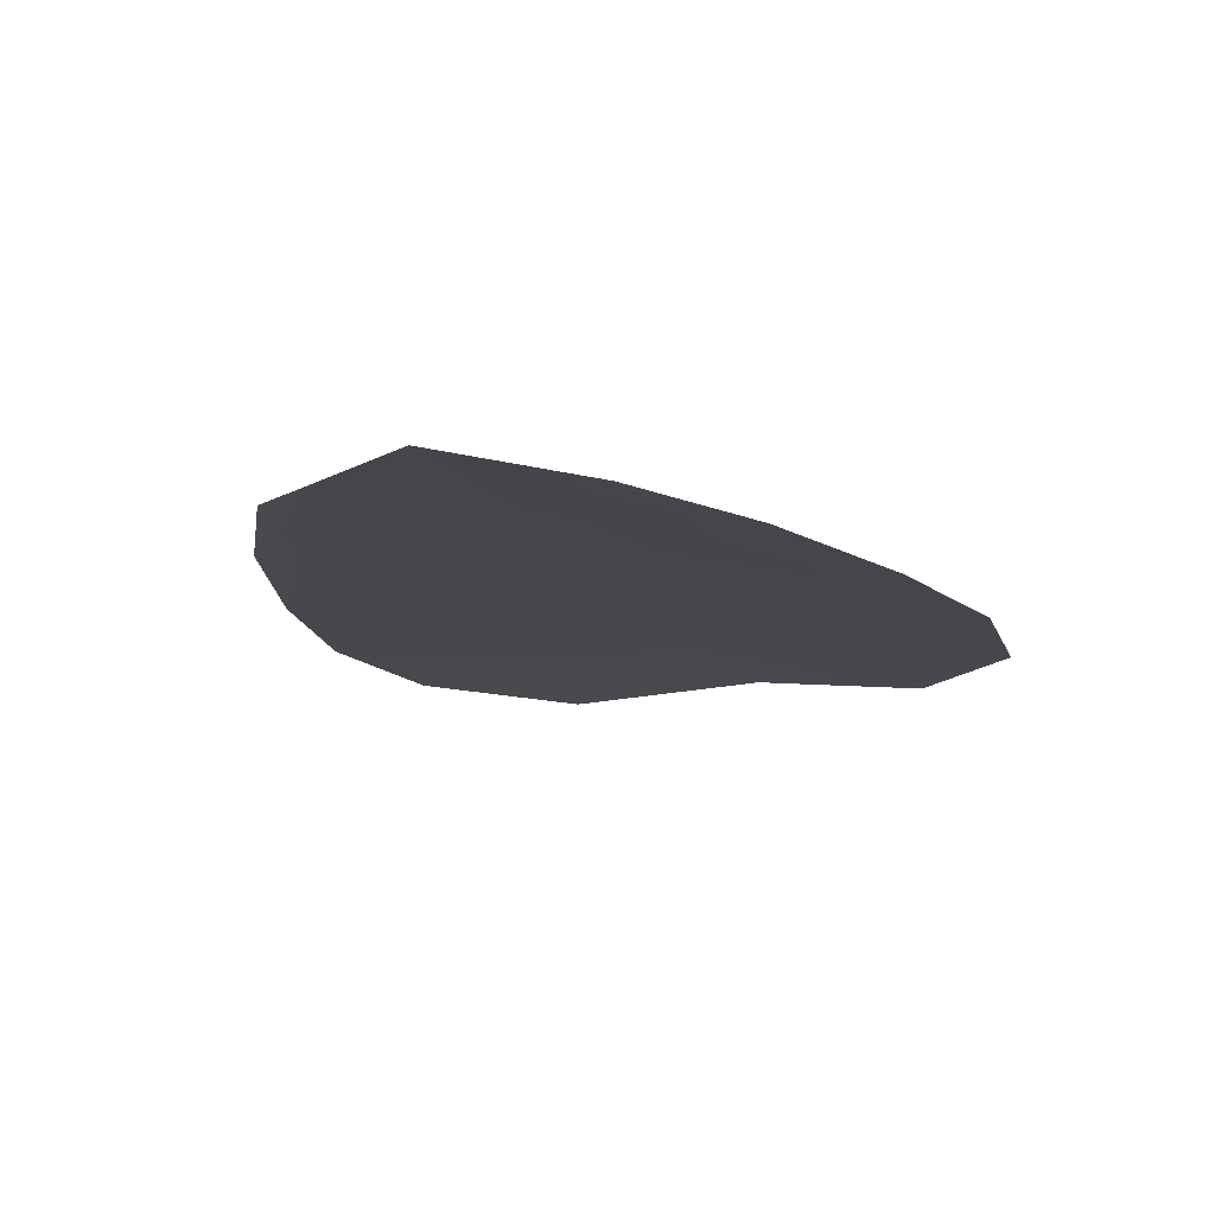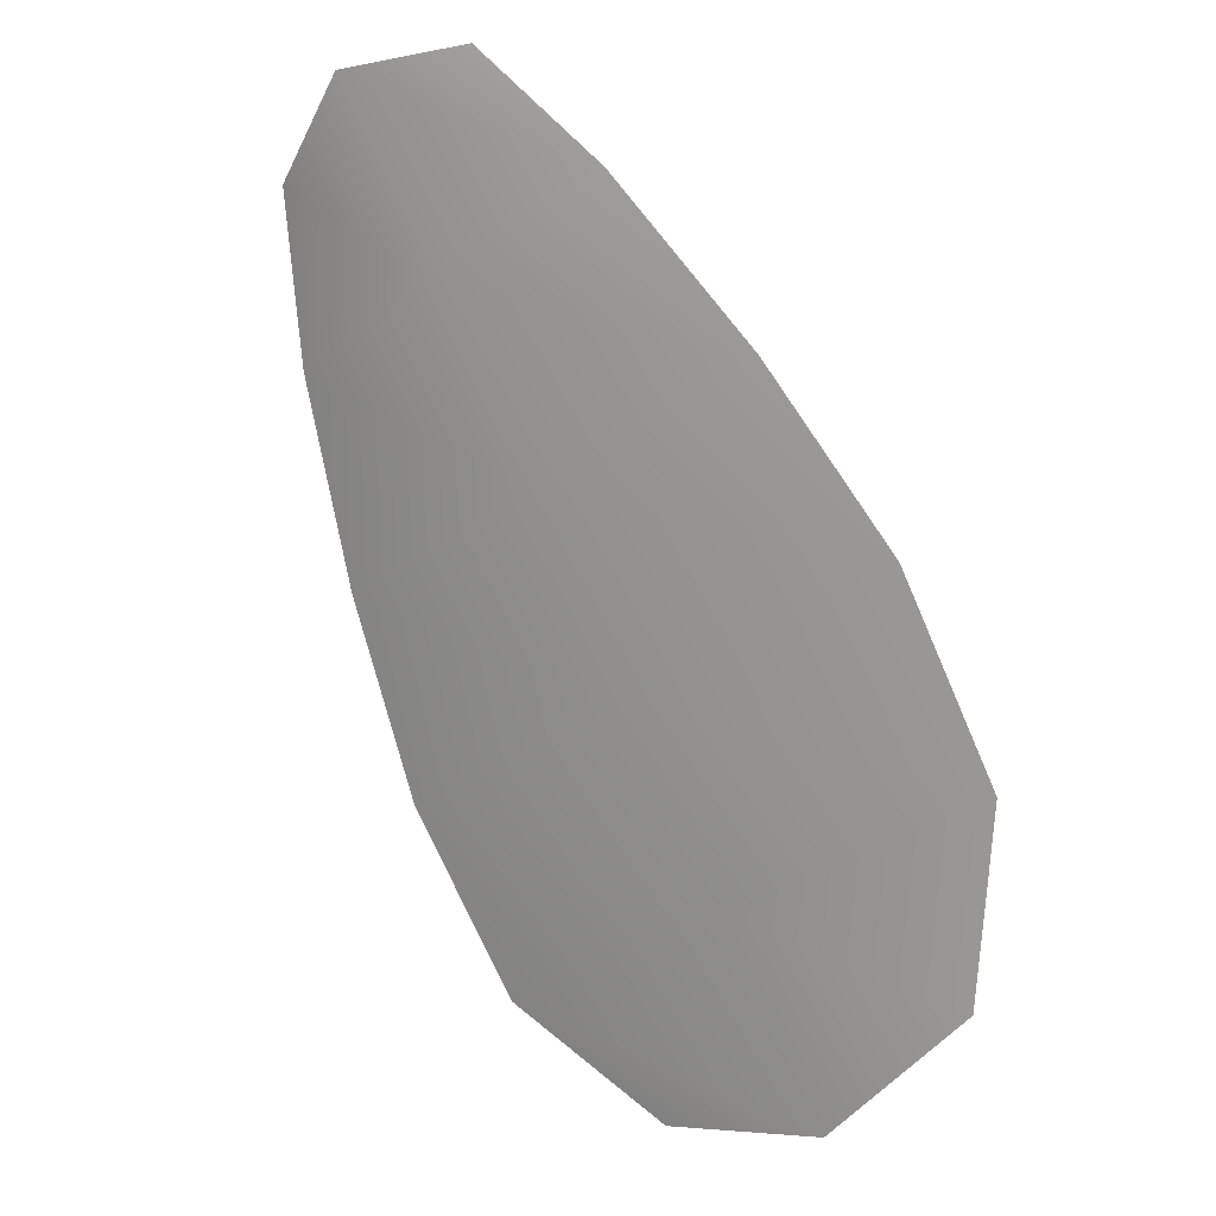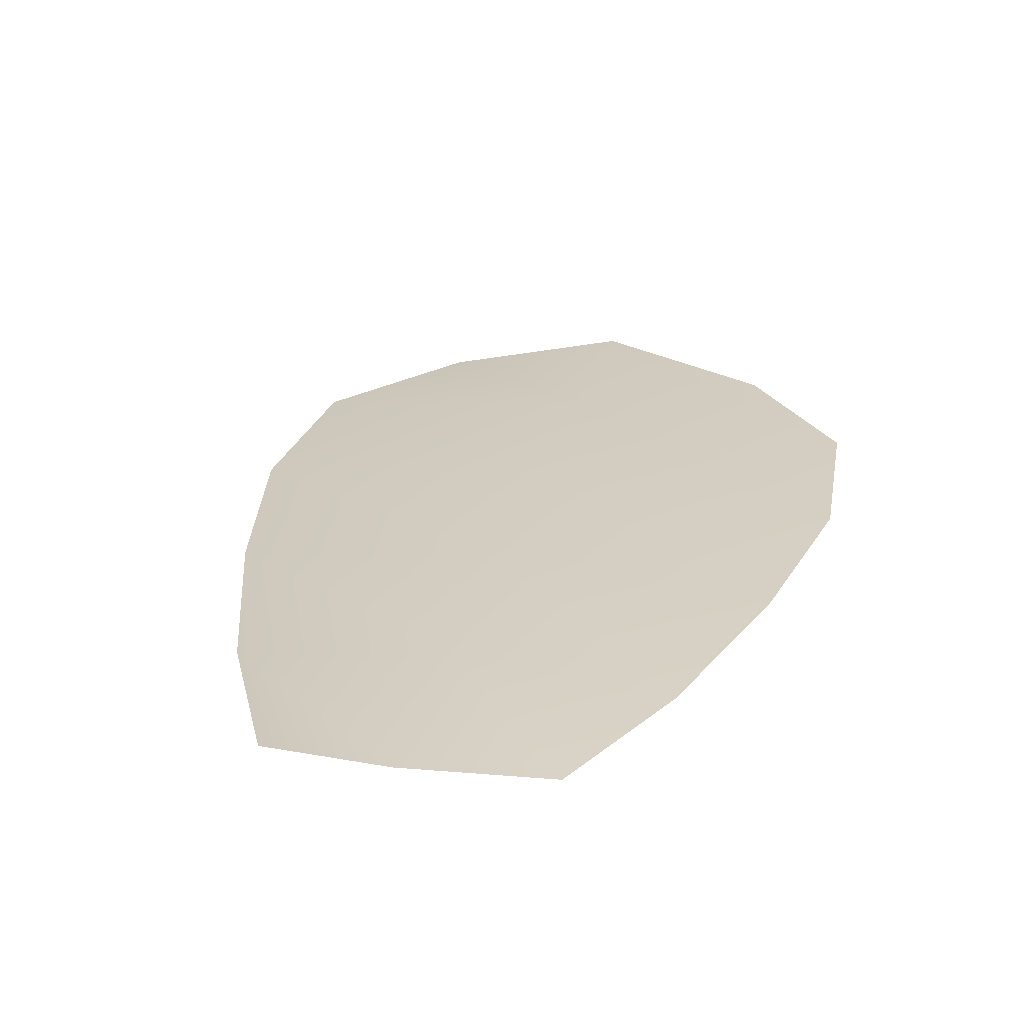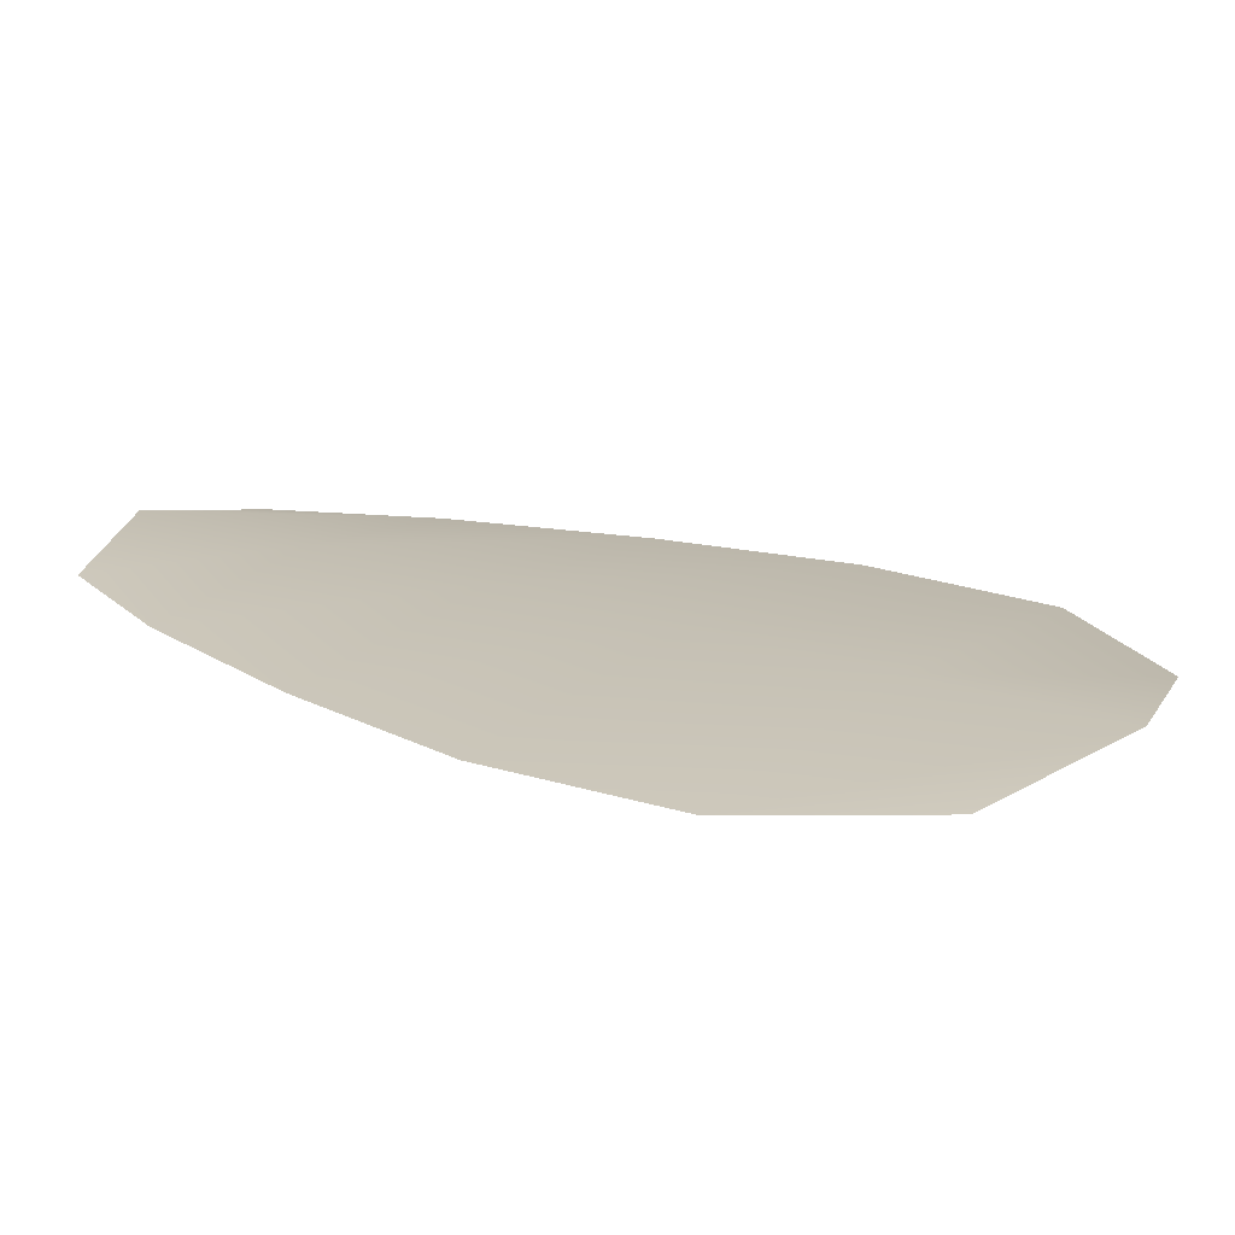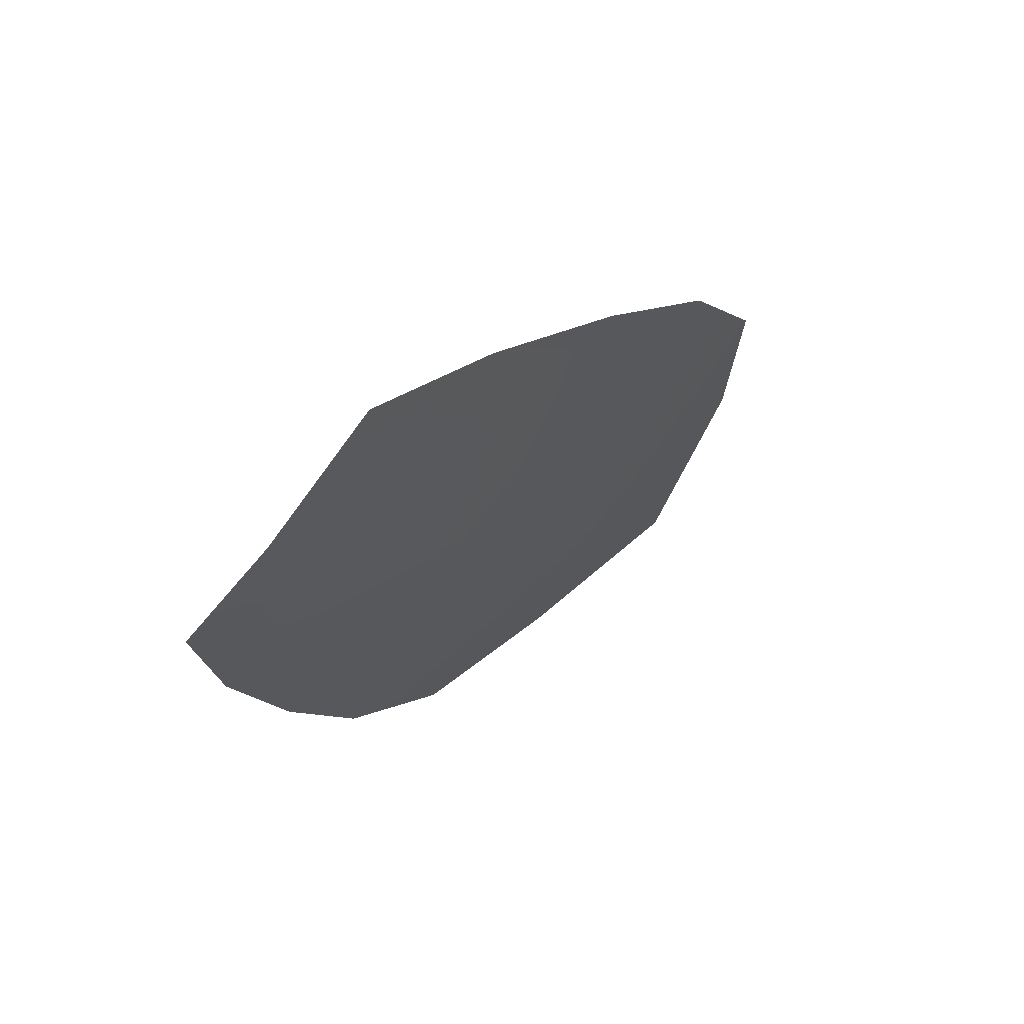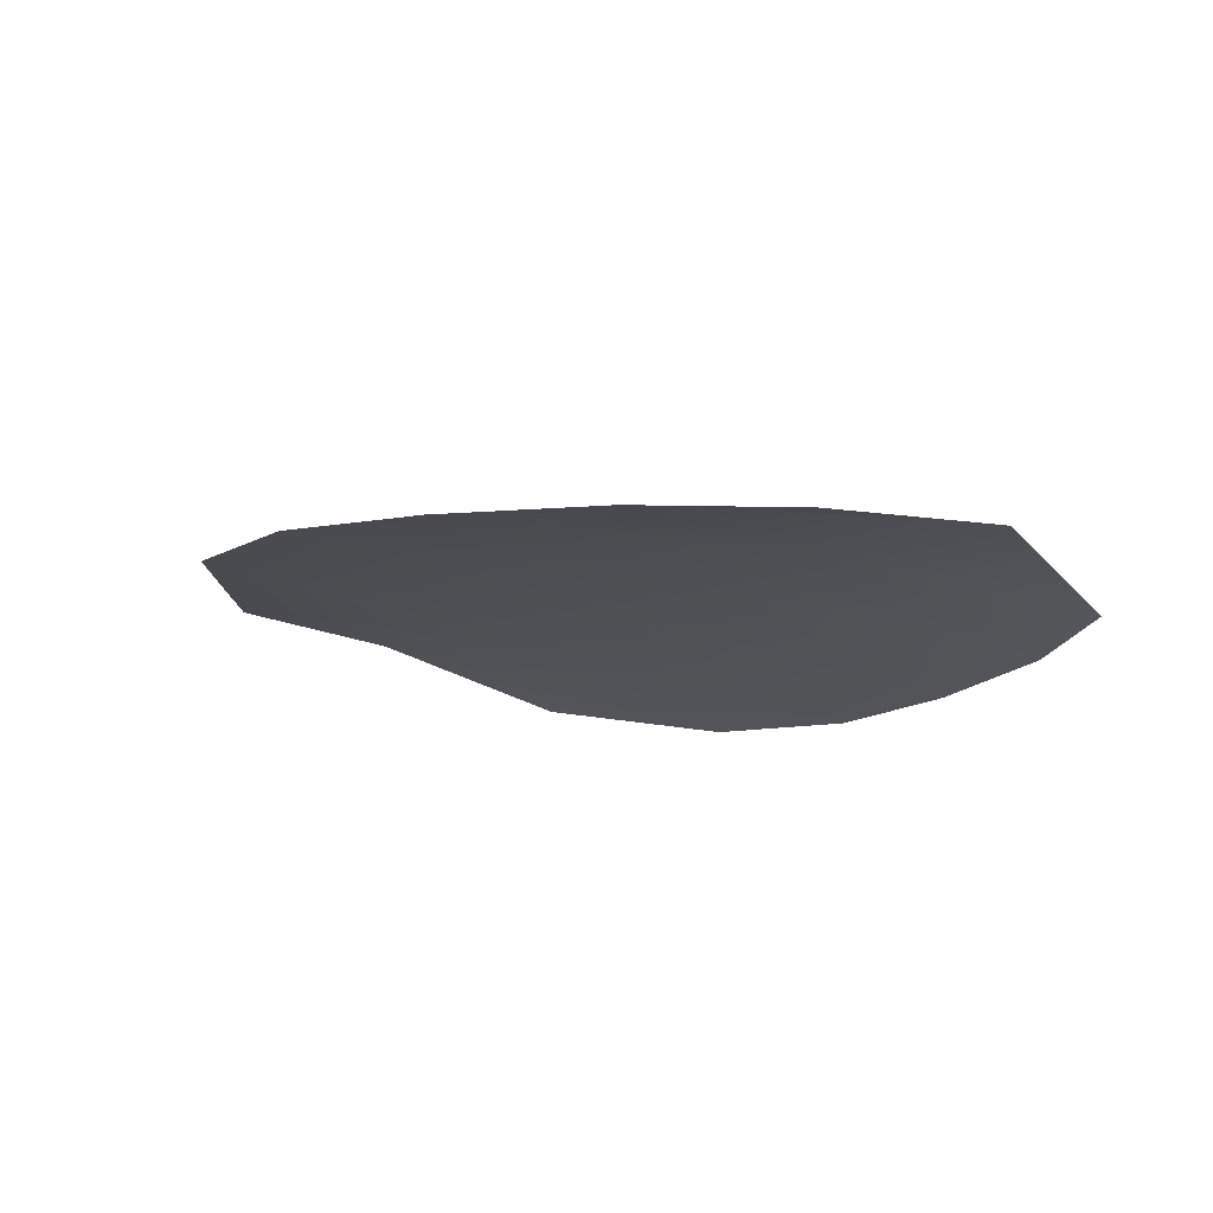
<metadata>
{"format":"obj","ext":"obj","renderer":"f3d","projection":"perspective","resolution":1024,"background":"white","views":[{"elev":-10.9,"azim":-132.9,"up":"+Z"},{"elev":14.2,"azim":35.7,"up":"+Y"},{"elev":24.3,"azim":-137.0,"up":"+Z"},{"elev":18.2,"azim":-24.5,"up":"+Z"},{"elev":68.4,"azim":-44.3,"up":"+Y"},{"elev":76.6,"azim":-168.0,"up":"+Y"}]}
</metadata>
<code>
o feather_flight_tertiary_024
v 0.4843 0.3792 0.1107
v 0.4745 0.3734 0.1107
v 0.5067 0.3455 0.1107
v 0.4934 0.3376 0.1107
v 0.4783 0.3781 0.1117
v 0.5012 0.3396 0.1117
v 0.4904 0.3749 0.1107
v 0.4972 0.3686 0.1107
v 0.5032 0.3618 0.1107
v 0.5074 0.3539 0.1107
v 0.4857 0.341 0.1107
v 0.4808 0.3484 0.1107
v 0.4777 0.357 0.1107
v 0.4753 0.366 0.1107
v 0.4829 0.3704 0.1117
v 0.4874 0.3628 0.1117
v 0.492 0.3551 0.1117
v 0.4966 0.3475 0.1117
f 18 10 3 6
f 11 18 6 4
f 5 1 7 15
f 15 7 8 16
f 16 8 9 17
f 17 9 10 18
f 2 5 15 14
f 14 15 16 13
f 13 16 17 12
f 12 17 18 11

</code>
